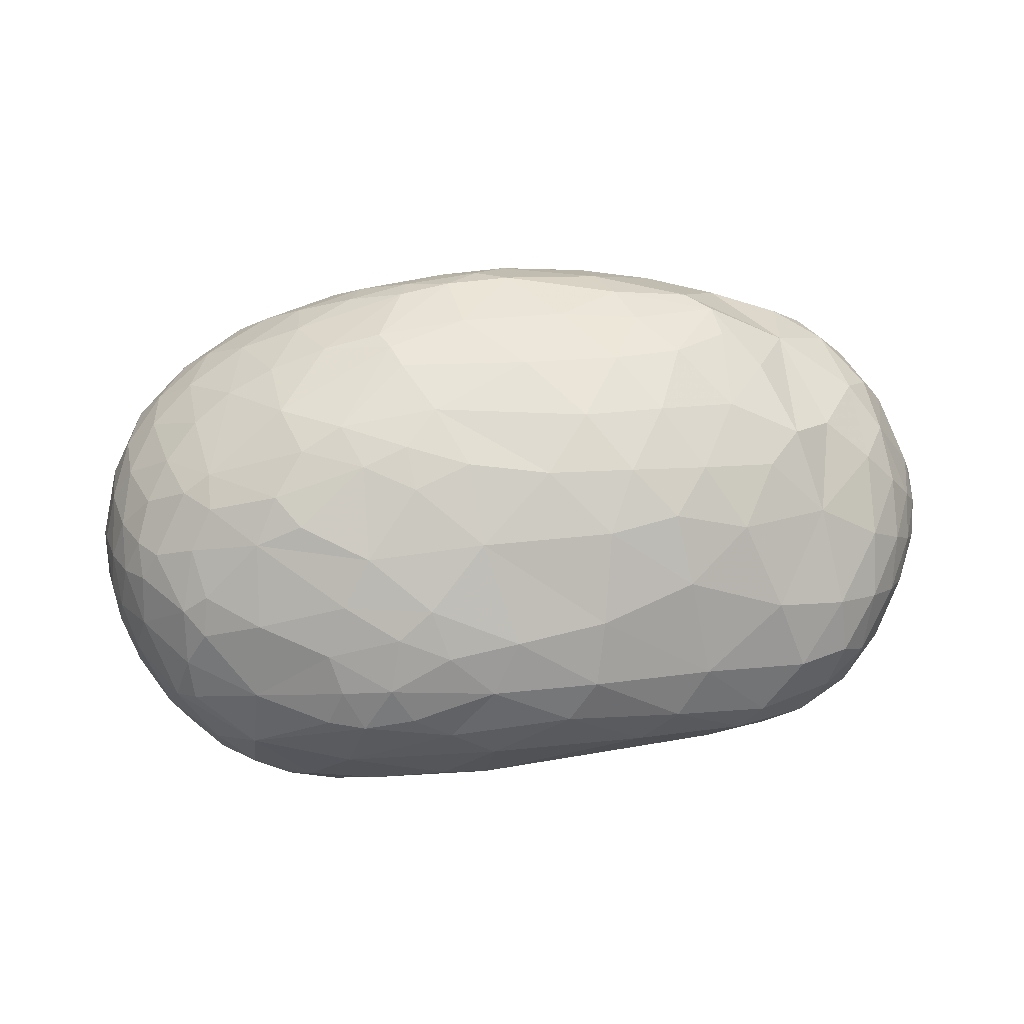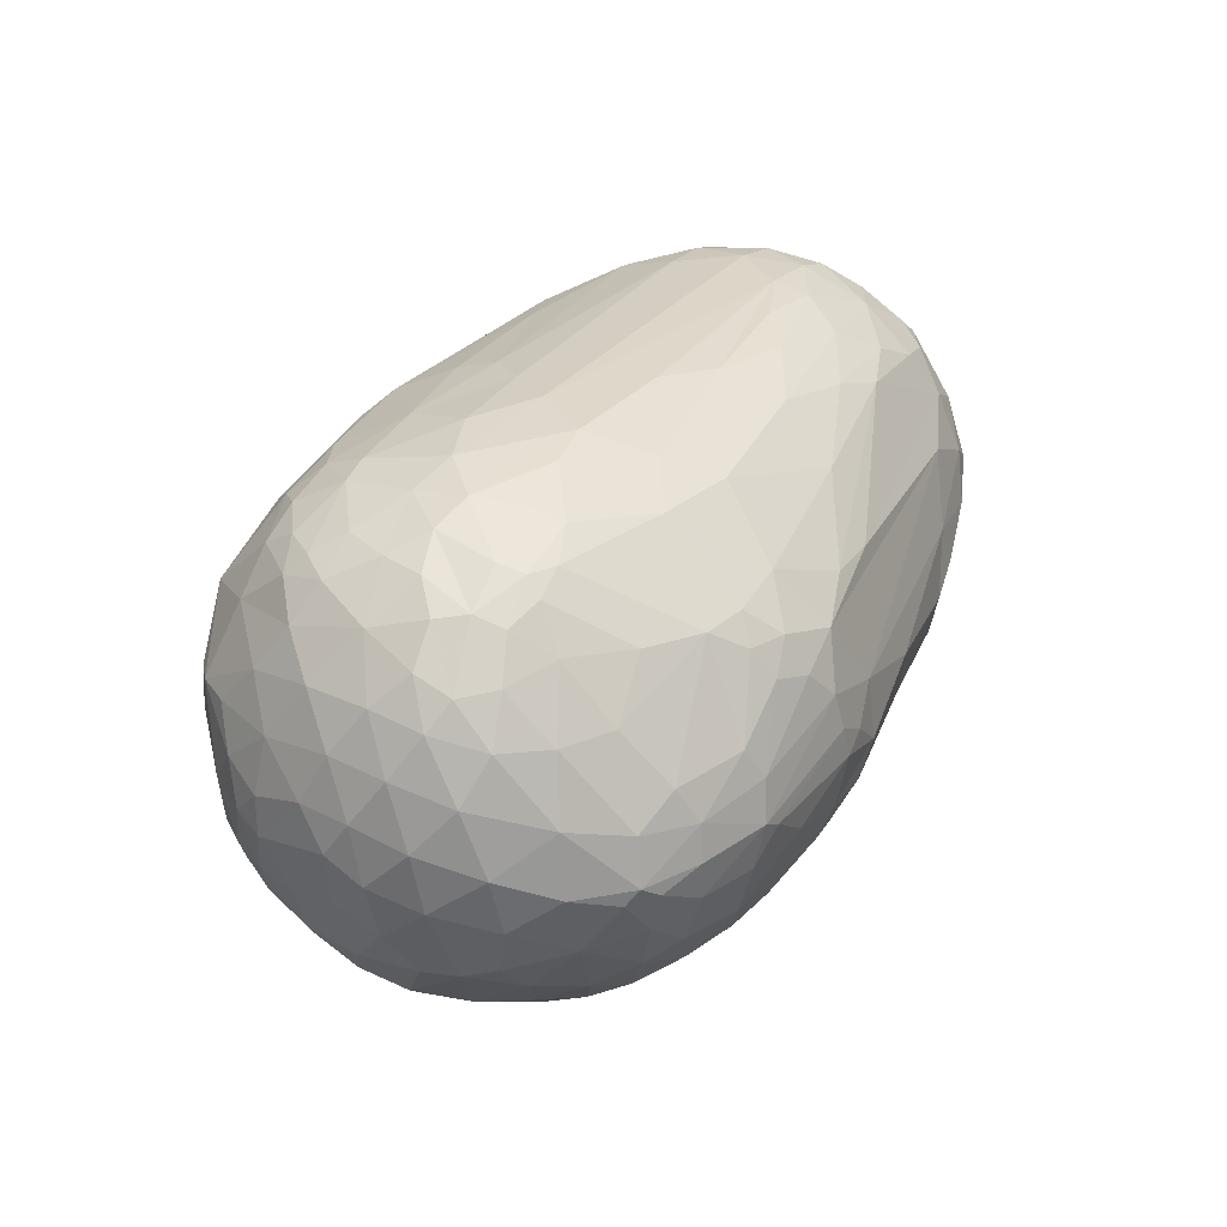
<metadata>
{"format":"obj","ext":"obj","renderer":"f3d","projection":"perspective","resolution":1024,"background":"white","views":[{"elev":-64.5,"azim":4.6,"up":"+Z"},{"elev":33.3,"azim":-63.2,"up":"+Y"}]}
</metadata>
<code>
v 46.55 106.7 138.2
v 47.31 112.6 126.1
v 48.05 124.6 133.9
v 48.33 96.45 126.6
v 48.74 120.5 151.3
v 49.33 101.9 154.9
v 49.42 89.13 140.7
v 54.15 105 100.9
v 50.75 124.3 117.3
v 52.07 139 143.6
v 52.35 91.28 112
v 53.41 140.4 125.4
v 54.56 114.9 171
v 55 74.08 129.6
v 55.21 117.5 100.3
v 55.24 134.2 162.5
v 55.54 75.22 148.2
v 56.91 91.91 98.31
v 56.99 96.85 173.8
v 57.4 75.66 111.7
v 57.64 76.46 159.6
v 58.61 107.6 91.44
v 58.73 135.3 102.7
v 59 151.5 151.2
v 59.01 154.3 134.8
v 60.66 80.01 169.7
v 62.12 153 114.5
v 62.48 121.5 87.41
v 62.61 79.23 96.24
v 62.65 61.63 123.9
v 62.92 92.43 87.19
v 63.59 108.2 188.2
v 64.18 147.6 167.6
v 65.3 65.68 108.7
v 65.44 56.74 138.5
v 66.29 163.6 144.2
v 66.43 127.7 185.4
v 68.27 108.1 78.38
v 68.79 147.8 93.67
v 69.34 69.47 173.6
v 69.52 133.6 81.54
v 69.61 81.22 84.53
v 69.9 87.15 189.1
v 70.49 91.5 78.41
v 72.13 168.4 126.7
v 72.67 104.4 200.3
v 72.85 161.7 103.2
v 73.68 69.28 91.3
v 73.73 52.29 154.2
v 73.75 52.84 118.9
v 73.77 160.7 165.5
v 65.94 159.4 155.8
v 74.16 48.75 133
v 74.46 146.6 180.5
v 77.06 132.5 71.01
v 75.38 109.3 203.7
v 76.96 173.3 143.6
v 79.43 55.03 170.2
v 85.17 98.47 65.16
v 78.91 123.2 201
v 80.65 58.13 98.5
v 80.75 104.7 207.1
v 81.27 91.47 204
v 81.38 172.2 108.4
v 81.61 44.15 148.8
v 82.18 64.11 185.4
v 76.66 82.57 76.89
v 83.75 171.5 161.8
v 83.82 117.3 64.63
v 84.29 131.1 65.43
v 84.65 168.2 94.23
v 85.73 179.4 136
v 81.76 174.7 152.8
v 86.82 154.4 78.09
v 87 73.55 198.7
v 87.18 41.88 125.4
v 87.85 63.65 83.21
v 87.91 164 174.3
v 88.22 147.1 190.5
v 88.4 174 99.98
v 88.74 179.8 123
v 97.33 179.9 160.3
v 89.94 78.95 70.95
v 90.12 43.9 166
v 90.95 47.72 105.1
v 91.67 106 61.1
v 91.87 37.26 142.1
v 92.58 108.7 212.9
v 92.59 48.98 178.8
v 92.18 130.6 205
v 93.67 93.02 63.42
v 93.98 96.12 212.5
v 94.38 175.4 165.6
v 94.58 79.9 207.6
v 94.65 179.9 109.1
v 95.19 119.7 211.3
v 96.24 173.2 90.08
v 98.26 166.5 79.76
v 98.47 185.2 132.6
v 99.3 52.73 189.3
v 101.5 35.47 159.7
v 112.5 183.1 97.39
v 95.75 182 152.2
v 103.2 39.54 109.2
v 110.7 189.4 136
v 104.9 41.19 177.2
v 102.9 146.6 59.91
v 105.7 160.6 188.3
v 106 31.96 131.7
v 106.7 126.5 55.48
v 114.8 109 221.2
v 107.8 60.73 201.5
v 97.22 66.53 74.96
v 123.2 158.4 198.9
v 109.4 173.7 81.65
v 109.5 187.2 119.4
v 96.9 57.82 83.84
v 112.8 78.6 214.8
v 111 101.3 56.02
v 114.6 131.1 214.2
v 112.3 29.5 151.8
v 112.6 94.83 218.9
v 112.6 75.98 64.84
v 115.5 188.1 150.6
v 116.8 184.9 161.3
v 117 44.62 189.2
v 119.8 62.06 70.73
v 118 169.6 73.7
v 118.1 33.05 111.3
v 118.2 121.5 219.1
v 104.7 179.7 165.3
v 120.7 105.5 222.4
v 122 64.02 209.2
v 124.7 190.9 123.1
v 125 178 83
v 125.3 24.49 144.1
v 126.6 25.44 128.5
v 126.8 33.45 173.7
v 127.3 52.16 200.8
v 127.7 70.24 64.21
v 122.3 184.4 96.45
v 129.1 50.37 79.73
v 130.5 134.8 48.56
v 130.9 151.3 207.9
v 134.3 191.4 149.7
v 133.4 110.5 49.09
v 133.4 142.1 214.8
v 133.9 156.9 60.37
v 134 68.98 214.7
v 134.2 94.84 223.4
v 122.1 41.01 93.61
v 136.5 158.9 202.8
v 154 76.07 220.4
v 136.6 123.3 46.91
v 136.6 27.72 113.1
v 136.8 25.35 160.1
v 138.4 42.21 191.5
v 140.1 94.52 52.11
v 139.3 180 178.1
v 140.5 62.43 211.5
v 140.7 174.1 75.29
v 142.3 44.3 83.9
v 143.7 149.6 212.4
v 143.9 190.8 116.3
v 144.3 19.88 138.5
v 144.9 138 219.3
v 147.5 20.62 150.6
v 142.5 136.8 46.47
v 149.3 80.2 56.75
v 149.4 54.53 73.13
v 149.7 184.6 95.33
v 163 142.1 217.8
v 154.7 116.2 226.6
v 155.6 88.66 225
v 156.6 160.1 202.7
v 157 105.4 47.21
v 157.3 105.6 227.7
v 158.4 185.2 168.2
v 158.9 134.6 45.61
v 153.1 127.7 224.1
v 166.8 25.3 168.4
v 162.5 17.59 133.2
v 152.9 122.6 44.55
v 163.7 50.02 76.59
v 155.3 24.49 113.9
v 164.4 17.03 141.7
v 164.7 170.3 69.48
v 159.2 26.86 108
v 165.5 109.5 227.3
v 166 61.3 67.32
v 179.1 172.6 72.08
v 149.4 192.8 148
v 167.5 72.02 218.8
v 168.4 96.91 49.7
v 168.1 38.85 191.4
v 170.5 143.1 48.88
v 172.4 86.88 225.4
v 173 112.8 45.78
v 173.2 189.7 115.9
v 176.1 18.99 154.7
v 167.8 177.5 183.4
v 163 31 100.9
v 178.8 16 136
v 180.2 47.63 199.8
v 181 148.6 212.7
v 183.7 22.9 117.3
v 183.7 155.2 56.53
v 183.7 55.93 72.31
v 186.1 126.6 45.91
v 186.7 78.7 58.64
v 188 16.26 145.5
v 189.8 190.2 151.7
v 178.5 97.62 226.9
v 173.5 41.64 86.32
v 195.5 110 48.06
v 196.7 38.35 188.4
v 162.8 192.2 130.2
v 203.9 33.41 101.4
v 199.1 16.39 138.5
v 185.6 185.8 103.1
v 205.7 58.13 206.3
v 197.1 18.9 156.3
v 208.4 186.8 162.4
v 184.4 181.2 89.87
v 208.8 163.5 197.9
v 209.4 60.56 71.27
v 209.9 140.8 50.22
v 211.7 23.94 166.6
v 214.8 178 180.5
v 216.9 24.36 120.3
v 178 117.8 224.5
v 219.7 85.77 218.9
v 219.8 127.7 49.26
v 211.1 105.8 223.4
v 222.6 47.3 86.01
v 223.9 107.2 52.76
v 225.6 24.53 163.6
v 216.9 32.69 181
v 228.1 79.83 62.63
v 229.1 21.04 146.3
v 231.2 39.58 189
v 233.2 158 63.26
v 270.5 185.2 152.1
v 234.2 35.55 105
v 235.3 22.55 133.3
v 235.9 182.8 169.8
v 236.5 63.01 74.37
v 236.7 175 87.24
v 240.5 64.51 206.5
v 241.6 171.9 186.5
v 241.8 28 121.3
v 256.2 97.35 217.5
v 274.4 182.5 115.9
v 200.3 146 212.6
v 246.2 146.6 58.15
v 247.6 49.43 91.43
v 248.2 29.42 163.9
v 249.8 185.6 159.9
v 249.9 78.16 68.73
v 253.2 100 62.13
v 255 37.27 111.7
v 285.2 184.3 135.4
v 256.4 169.2 80.09
v 257.1 131.6 59.22
v 240.2 43.11 190.7
v 268.2 31.23 132.7
v 258.8 36.51 174
v 259.5 27.39 138.3
v 277.2 49.34 185.7
v 260.4 66.95 80.79
v 261.3 81.06 213.4
v 262.8 176.9 176.2
v 264.5 117.2 214.1
v 267.3 162.6 74.03
v 270.7 36.51 163.4
v 270.9 37.19 123.7
v 270 103.2 215.8
v 271.3 53.63 101
v 272.2 182.3 163
v 258.3 165.6 191.6
v 272.8 87.31 75.43
v 288.2 48.66 178.7
v 275.2 65.31 200.1
v 275.5 167.9 186.1
v 275.6 154.7 71.37
v 276.8 137 206.4
v 278.5 175.6 97.28
v 297.6 144.8 198.4
v 283 115.6 71.94
v 283.2 48.23 119.6
v 283.4 72.45 91.43
v 290.1 140 74.22
v 291.1 159.6 190.1
v 291.2 180.5 116.9
v 291.2 170.4 95.53
v 291.3 181.9 153.1
v 292.3 47.52 142.3
v 292.8 111 210.5
v 293.1 46.4 166.3
v 293.2 66.7 103.7
v 295.2 171.6 173.1
v 295.7 60.75 190.1
v 296.9 87.36 205.1
v 299 181.4 137.8
v 299.1 125.6 206.1
v 299.5 155.4 86.38
v 300.1 102.8 207.9
v 300.2 92.05 93.87
v 302.3 53.35 173
v 302.7 176.2 119.1
v 303.9 61.51 184.3
v 304.3 177.3 154.3
v 305.1 123 84.87
v 305.1 70.22 117.4
v 305.8 155 188.1
v 306 141.5 85.3
v 307.7 164.2 103.9
v 308.7 55.17 159.4
v 309.2 175.6 139.2
v 309.9 117.6 204.2
v 311.5 168.6 165.1
v 312.1 159.4 179.6
v 312.9 83.42 194.3
v 313 135.8 196.5
v 313.2 148.2 96.38
v 314.7 166.4 122.5
v 315.5 169.5 152.9
v 315.9 96.88 198.5
v 316.1 66.81 140.5
v 317.4 66.77 171.9
v 317.9 127.8 97.01
v 317.9 153.7 181.3
v 319.3 107.4 104.3
v 319.5 85.49 120.4
v 319.8 111 198.6
v 320.3 151.7 111.7
v 321.4 162.9 139.3
v 321.9 78.8 181.7
v 323 70.81 152.6
v 323.1 159.2 161.6
v 323.2 125.3 193.9
v 323.9 138.9 186.7
v 325 93.11 188.2
v 325.9 132.6 109.8
v 327.3 155.9 150.6
v 328.3 149.2 169.7
v 328.8 114.9 115
v 328.9 107.5 189.4
v 328.9 97.38 125.3
v 329 82.68 171.9
v 329.4 141.9 177.4
v 329.8 81.86 160.9
v 330.1 150.2 140.2
v 330.9 135.8 122.4
v 333.4 91.55 172.3
v 331.4 132.4 181.8
v 331.4 120.2 186.7
v 326.4 81.94 136.5
v 332 147.5 160.4
v 333.9 139.7 170.3
v 334.2 120.9 125.4
v 334.3 138.7 136.5
v 334.7 142.9 149.3
v 334.9 105.4 178.7
v 335.3 107.3 133.4
v 336.9 101.4 170.3
v 337 128 174.1
v 337.2 117.4 177.3
v 337.4 101.6 150.4
v 337.4 125.6 136.5
v 337.6 135.4 161.7
v 338.8 114.3 141.9
v 339.1 130.2 149.8
v 339.9 109.3 157.9
v 340 114.5 167.1
v 340.2 124.1 164.6
v 340.7 119.9 152.7
g foo
f 175 225 201
f 280 250 225
f 229 201 250
f 201 225 250
f 205 254 280
f 225 175 205
f 225 205 280
f 10 3 5
f 2 1 3
f 6 5 1
f 5 3 1
f 353 363 362
f 371 373 363
f 370 362 373
f 362 363 373
f 166 180 172
f 172 175 163
f 163 147 166
f 172 163 166
f 112 133 118
f 149 118 133
f 182 165 137
f 167 136 165
f 109 137 136
f 137 165 136
f 67 42 44
f 29 31 42
f 38 44 31
f 44 42 31
f 18 8 22
f 22 38 31
f 31 29 18
f 31 18 22
f 216 228 238
f 110 107 143
f 148 168 107
f 143 107 168
f 182 137 155
f 109 129 137
f 151 155 129
f 155 137 129
f 232 252 234
f 273 234 252
f 277 273 252
f 78 54 79
f 37 60 54
f 90 79 60
f 79 54 60
f 343 323 338
f 303 311 323
f 330 338 311
f 338 323 311
f 99 73 103
f 73 82 103
f 178 201 229
f 246 258 223
f 223 178 229
f 229 246 223
f 258 243 223
f 217 212 243
f 178 223 212
f 212 223 243
f 311 303 302
f 164 134 217
f 199 171 164
f 217 199 164
f 134 192 217
f 262 217 243
f 347 365 349
f 369 358 365
f 349 365 358
f 361 370 372
f 372 369 365
f 365 347 361
f 361 372 365
f 37 16 13
f 10 5 16
f 6 13 5
f 16 5 13
f 149 153 118
f 150 118 153
f 287 248 220
f 220 248 224
f 287 220 253
f 217 253 199
f 199 253 220
f 249 232 221
f 221 216 241
f 241 265 249
f 221 241 249
f 297 275 268
f 267 257 275
f 240 268 257
f 268 275 257
f 297 268 266
f 67 77 48
f 48 29 42
f 42 67 48
f 242 255 227
f 264 233 255
f 209 227 233
f 227 255 233
f 201 178 159
f 159 175 201
f 67 44 59
f 38 59 44
f 113 77 67
f 83 123 113
f 67 83 113
f 123 83 91
f 67 59 83
f 83 59 91
f 23 39 41
f 74 55 39
f 55 41 39
f 123 140 127
f 77 113 117
f 123 127 113
f 117 113 127
f 23 28 15
f 38 22 28
f 8 15 22
f 28 22 15
f 50 61 85
f 77 117 61
f 61 117 85
f 50 34 61
f 29 48 34
f 77 61 48
f 34 48 61
f 127 140 170
f 170 162 142
f 117 142 151
f 162 151 142
f 127 170 142
f 142 117 127
f 6 7 21
f 14 17 7
f 21 7 17
f 129 109 104
f 104 117 151
f 129 104 151
f 14 20 30
f 29 34 20
f 50 30 34
f 20 34 30
f 53 50 76
f 76 109 87
f 87 65 53
f 76 87 53
f 76 50 85
f 85 117 104
f 104 109 76
f 104 76 85
f 11 8 18
f 18 29 20
f 20 14 11
f 18 20 11
f 17 14 35
f 35 49 21
f 17 35 21
f 53 65 35
f 35 14 30
f 30 50 53
f 30 53 35
f 65 49 35
f 84 89 58
f 49 65 84
f 49 84 58
f 101 65 87
f 87 109 121
f 121 138 101
f 87 121 101
f 195 216 204
f 204 160 195
f 160 149 133
f 133 112 139
f 133 139 160
f 193 232 197
f 121 109 136
f 136 167 156
f 156 138 121
f 136 156 121
f 43 40 66
f 49 58 40
f 89 66 58
f 40 58 66
f 49 40 21
f 43 26 40
f 26 21 40
f 92 122 111
f 150 132 122
f 122 132 111
f 150 122 118
f 92 118 122
f 112 100 126
f 89 106 100
f 138 126 106
f 126 100 106
f 43 46 32
f 37 32 56
f 56 32 46
f 160 139 157
f 112 126 139
f 138 157 126
f 139 126 157
f 84 65 101
f 101 138 106
f 106 89 84
f 84 101 106
f 19 43 32
f 32 37 13
f 13 6 19
f 13 19 32
f 124 125 145
f 131 159 125
f 178 145 159
f 159 145 125
f 178 192 145
f 12 23 9
f 9 2 3
f 3 10 12
f 3 12 9
f 118 92 94
f 94 112 118
f 75 43 66
f 66 89 100
f 100 112 75
f 100 75 66
f 92 62 63
f 56 46 62
f 43 63 46
f 46 63 62
f 75 112 94
f 94 92 63
f 63 43 75
f 75 94 63
f 54 78 51
f 51 52 33
f 33 37 54
f 54 51 33
f 330 352 350
f 369 355 352
f 350 352 355
f 358 369 352
f 352 330 339
f 352 339 358
f 241 238 265
f 265 238 267
f 265 267 269
f 111 173 180
f 173 111 132
f 132 150 177
f 132 177 173
f 125 124 82
f 82 131 125
f 43 19 26
f 6 21 19
f 19 21 26
f 12 10 25
f 25 45 27
f 27 23 12
f 12 25 27
f 336 317 326
f 295 310 317
f 319 326 310
f 326 317 310
f 175 159 152
f 131 114 159
f 152 159 114
f 62 92 88
f 88 96 56
f 62 88 56
f 96 60 56
f 37 56 60
f 60 96 90
f 96 111 130
f 88 92 111
f 111 96 88
f 144 147 163
f 163 175 152
f 152 114 144
f 163 152 144
f 78 79 108
f 90 114 79
f 108 79 114
f 114 131 93
f 93 78 108
f 93 108 114
f 52 24 33
f 10 16 24
f 37 33 16
f 24 16 33
f 114 90 120
f 120 147 144
f 120 144 114
f 96 120 90
f 130 147 120
f 120 96 130
f 111 180 130
f 147 130 166
f 180 166 130
f 171 141 164
f 116 134 141
f 134 164 141
f 231 273 286
f 286 254 172
f 286 172 231
f 234 273 231
f 131 82 93
f 27 45 47
f 47 74 39
f 39 23 27
f 39 27 47
f 45 64 47
f 80 71 64
f 74 47 71
f 71 47 64
f 78 68 51
f 73 52 68
f 51 68 52
f 74 107 55
f 110 70 107
f 107 70 55
f 115 97 102
f 80 102 97
f 99 103 105
f 124 105 103
f 82 73 68
f 68 78 93
f 68 93 82
f 82 124 103
f 10 24 25
f 52 36 24
f 45 25 36
f 25 24 36
f 45 57 72
f 99 72 73
f 57 73 72
f 52 73 57
f 57 45 36
f 52 57 36
f 308 300 291
f 278 291 300
f 9 23 15
f 8 2 9
f 8 9 15
f 55 38 28
f 28 23 41
f 55 28 41
f 115 98 97
f 74 71 98
f 80 97 71
f 98 71 97
f 14 4 11
f 2 8 4
f 4 8 11
f 119 123 91
f 91 59 86
f 86 110 119
f 86 119 91
f 38 69 59
f 110 86 69
f 59 69 86
f 70 110 69
f 69 38 55
f 69 55 70
f 7 6 1
f 1 2 4
f 4 14 7
f 1 4 7
f 81 45 72
f 99 116 81
f 72 99 81
f 74 98 107
f 115 128 98
f 148 107 128
f 128 107 98
f 141 171 135
f 135 115 102
f 141 135 102
f 135 171 161
f 161 148 128
f 128 115 135
f 161 128 135
f 116 105 134
f 105 116 99
f 102 80 95
f 95 116 102
f 80 64 95
f 45 81 64
f 116 95 81
f 64 81 95
f 192 134 105
f 105 124 145
f 192 105 145
f 102 116 141
f 148 161 187
f 171 191 161
f 187 161 191
f 304 319 310
f 310 295 294
f 294 262 304
f 294 304 310
f 336 326 353
f 319 337 326
f 337 353 326
f 178 212 192
f 217 192 212
f 248 191 224
f 171 224 191
f 224 171 220
f 220 171 199
f 209 198 183
f 176 183 198
f 317 336 325
f 325 316 306
f 306 295 317
f 317 325 306
f 168 148 196
f 196 209 179
f 168 196 179
f 209 183 179
f 168 179 183
f 248 263 191
f 242 191 263
f 296 301 312
f 312 319 304
f 304 262 296
f 304 296 312
f 279 301 296
f 296 262 243
f 243 258 279
f 243 279 296
f 343 364 348
f 375 368 364
f 357 348 368
f 348 364 368
f 343 355 364
f 375 364 366
f 364 355 366
f 336 353 354
f 370 354 362
f 353 362 354
f 209 196 227
f 148 207 196
f 242 227 207
f 196 207 227
f 191 242 207
f 207 148 187
f 207 187 191
f 358 329 334
f 297 314 329
f 308 334 314
f 334 329 314
f 266 251 261
f 261 278 276
f 276 266 261
f 248 287 263
f 295 306 285
f 316 292 306
f 264 285 292
f 292 285 306
f 285 264 255
f 255 242 274
f 274 295 285
f 255 274 285
f 287 295 274
f 274 242 263
f 263 287 274
f 253 262 294
f 294 295 287
f 253 294 287
f 217 262 253
f 340 345 327
f 353 337 345
f 319 327 337
f 345 337 327
f 372 370 377
f 377 375 374
f 374 369 372
f 372 377 374
f 377 370 373
f 373 371 376
f 376 375 377
f 373 376 377
f 319 312 327
f 301 321 312
f 340 327 321
f 327 312 321
f 280 288 293
f 293 301 284
f 284 280 293
f 355 369 374
f 374 375 366
f 355 374 366
f 351 332 342
f 324 342 332
f 272 301 279
f 279 258 246
f 246 229 272
f 246 272 279
f 250 280 284
f 284 301 272
f 272 229 250
f 250 284 272
f 288 254 286
f 324 315 288
f 301 293 315
f 315 293 288
f 315 324 332
f 322 301 315
f 322 315 332
f 332 340 321
f 321 301 322
f 321 322 332
f 288 280 254
f 286 273 305
f 305 324 288
f 286 305 288
f 231 180 189
f 177 189 173
f 180 173 189
f 172 254 205
f 205 175 172
f 231 172 180
f 346 340 332
f 332 351 346
f 298 307 320
f 320 324 305
f 305 273 298
f 305 298 320
f 307 298 277
f 273 277 298
f 241 216 238
f 357 356 341
f 351 342 356
f 324 341 342
f 341 356 342
f 371 359 360
f 340 346 359
f 351 360 346
f 360 359 346
f 363 353 345
f 345 340 359
f 359 371 363
f 363 345 359
f 376 371 367
f 367 357 368
f 368 375 376
f 376 367 368
f 367 371 360
f 360 351 356
f 356 357 367
f 367 360 356
f 278 270 291
f 259 281 270
f 308 291 281
f 281 291 270
f 222 240 237
f 237 238 228
f 228 222 237
f 267 282 269
f 330 311 309
f 282 309 302
f 309 311 302
f 343 338 355
f 330 350 338
f 355 338 350
f 195 138 181
f 181 216 195
f 138 156 181
f 167 181 156
f 206 188 202
f 271 232 249
f 249 265 283
f 283 303 271
f 271 249 283
f 357 335 348
f 307 328 335
f 343 348 328
f 328 348 335
f 357 341 335
f 324 320 341
f 307 335 320
f 335 341 320
f 282 267 275
f 275 297 299
f 275 299 282
f 160 157 195
f 138 195 157
f 283 265 302
f 302 303 283
f 347 349 333
f 358 334 349
f 308 333 334
f 333 349 334
f 328 307 303
f 323 343 328
f 323 328 303
f 318 297 329
f 329 358 339
f 339 330 318
f 339 318 329
f 307 271 303
f 216 221 204
f 232 193 221
f 160 204 193
f 204 221 193
f 265 269 302
f 282 302 269
f 149 160 153
f 197 153 193
f 153 160 193
f 213 231 189
f 189 177 213
f 153 197 174
f 174 150 153
f 197 213 174
f 150 174 177
f 177 174 213
f 252 232 271
f 271 307 277
f 252 271 277
f 232 234 213
f 231 213 234
f 197 232 213
f 169 210 190
f 170 140 169
f 170 169 190
f 183 176 146
f 146 110 154
f 146 154 183
f 183 154 168
f 110 143 154
f 154 143 168
f 331 316 325
f 325 336 344
f 344 347 331
f 344 331 325
f 210 169 194
f 123 158 169
f 176 194 158
f 169 158 194
f 140 123 169
f 292 316 313
f 313 308 289
f 289 264 292
f 289 292 313
f 309 282 299
f 299 297 318
f 318 330 309
f 318 309 299
f 247 259 270
f 270 278 256
f 256 235 247
f 270 256 247
f 222 228 200
f 216 181 228
f 167 200 181
f 181 200 228
f 186 203 211
f 211 222 200
f 200 167 186
f 200 186 211
f 237 240 257
f 267 238 237
f 267 237 257
f 347 344 361
f 336 354 344
f 370 361 354
f 354 361 344
f 211 203 219
f 219 240 222
f 222 211 219
f 203 206 219
f 245 251 266
f 268 240 245
f 268 245 266
f 188 206 185
f 316 331 313
f 347 333 331
f 308 313 333
f 331 333 313
f 182 203 186
f 186 167 165
f 165 182 186
f 182 155 185
f 151 188 155
f 185 155 188
f 206 203 185
f 182 185 203
f 146 176 158
f 158 123 119
f 119 110 146
f 119 146 158
f 210 226 208
f 235 214 226
f 214 208 226
f 236 210 215
f 215 209 233
f 233 264 236
f 233 236 215
f 259 239 260
f 210 236 239
f 264 260 236
f 236 260 239
f 170 184 162
f 214 162 184
f 188 151 162
f 162 214 202
f 188 162 202
f 184 170 190
f 190 210 208
f 208 214 184
f 184 190 208
f 251 244 261
f 235 256 244
f 278 261 256
f 256 261 244
f 215 210 194
f 194 176 198
f 198 209 215
f 198 215 194
f 278 290 276
f 297 266 290
f 290 266 276
f 226 210 239
f 239 259 247
f 247 235 226
f 239 247 226
f 300 308 314
f 314 297 300
f 259 260 281
f 264 289 260
f 308 281 289
f 260 289 281
f 206 202 218
f 235 218 214
f 218 202 214
f 219 206 230
f 230 251 245
f 245 240 219
f 245 219 230
f 206 218 230
f 235 244 218
f 251 230 244
f 244 230 218
f 300 297 290
f 290 278 300
g

</code>
